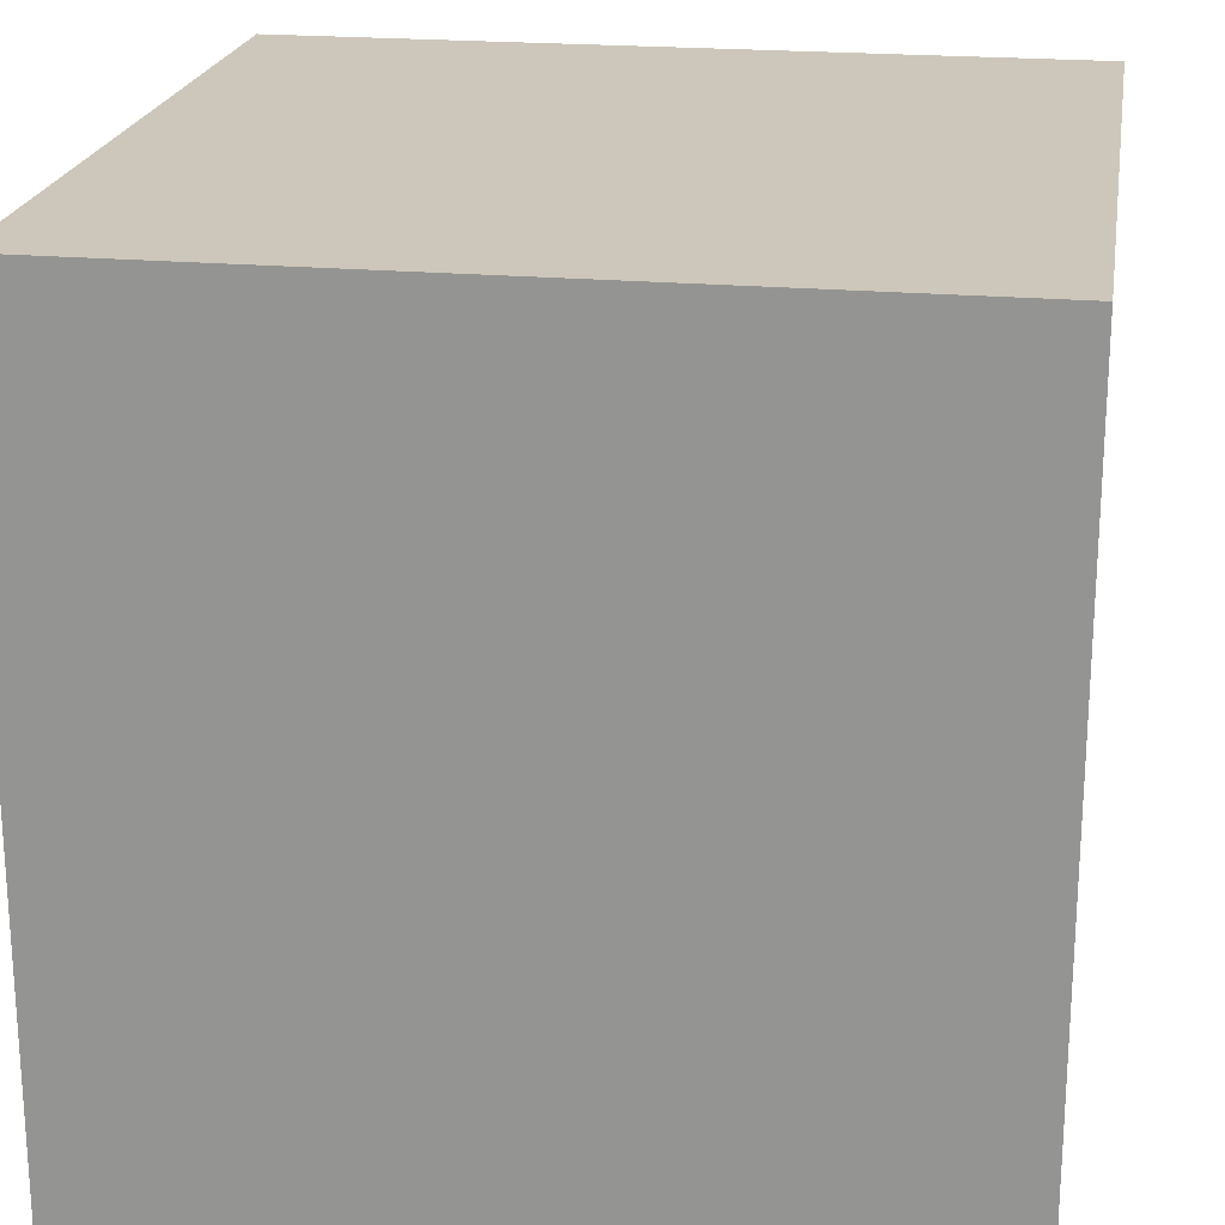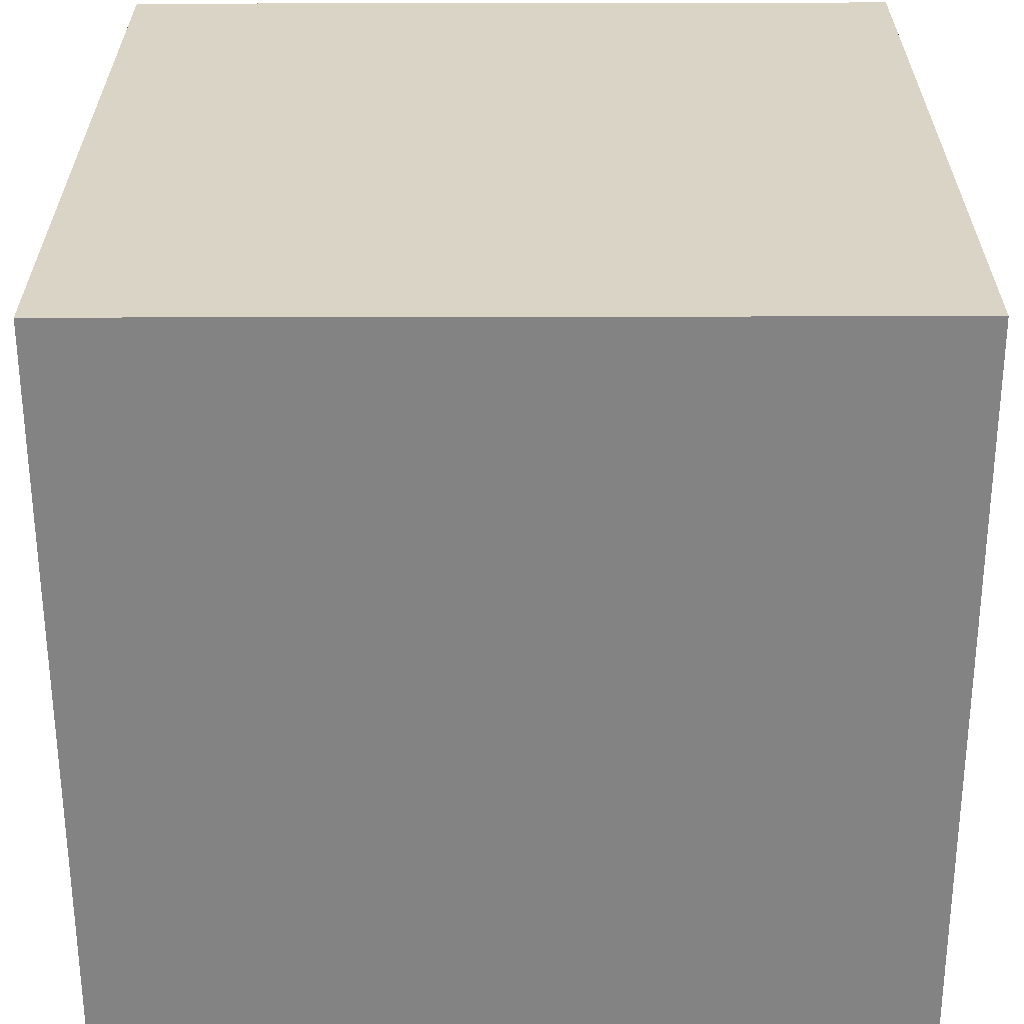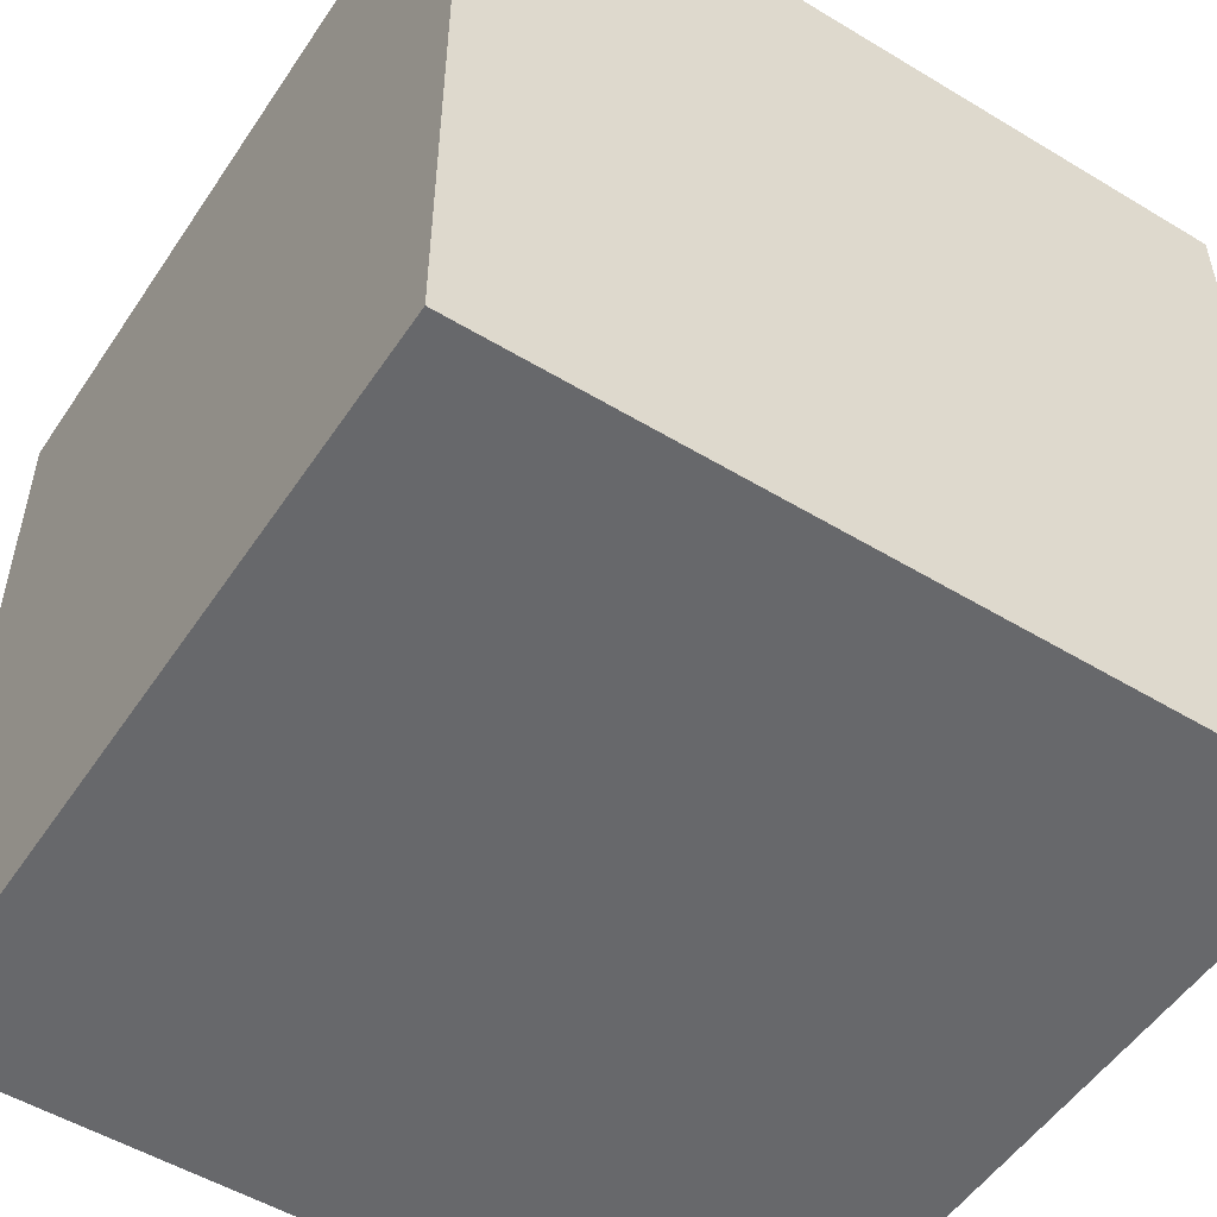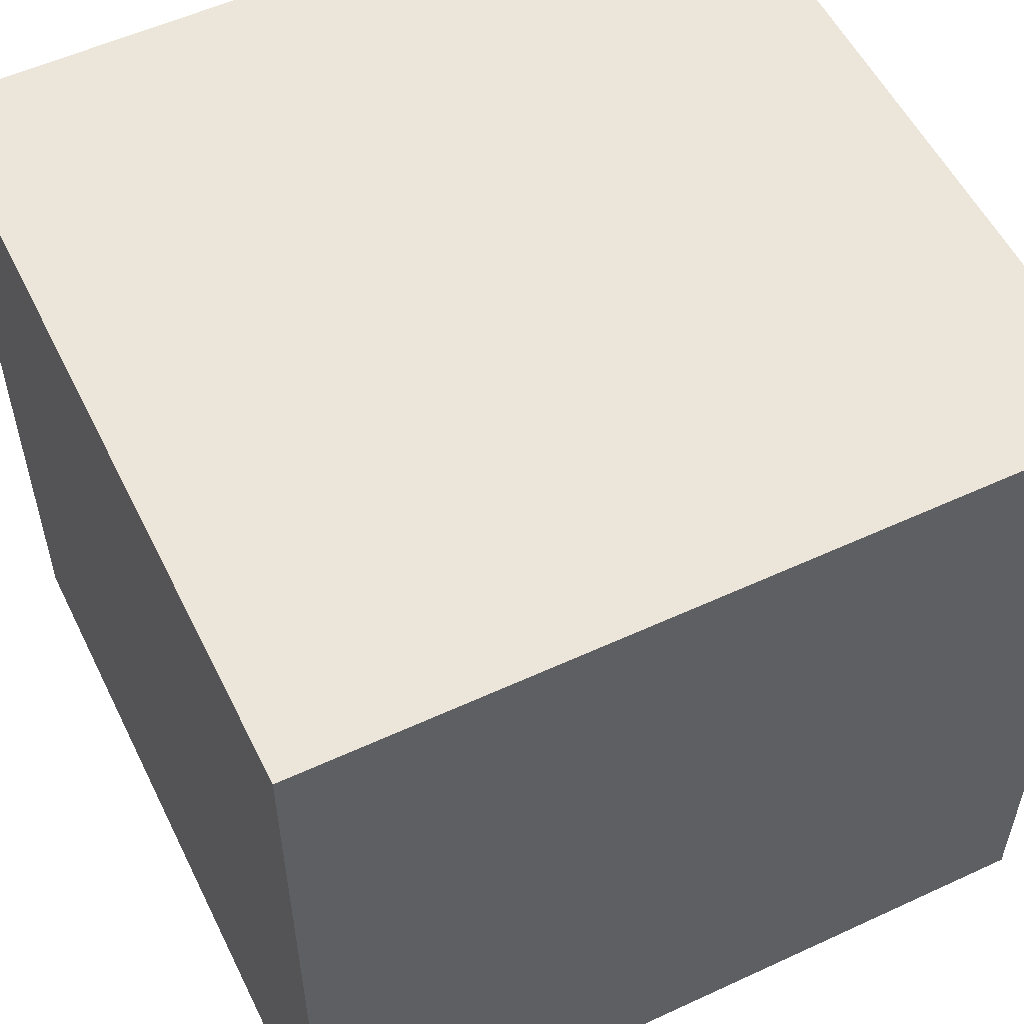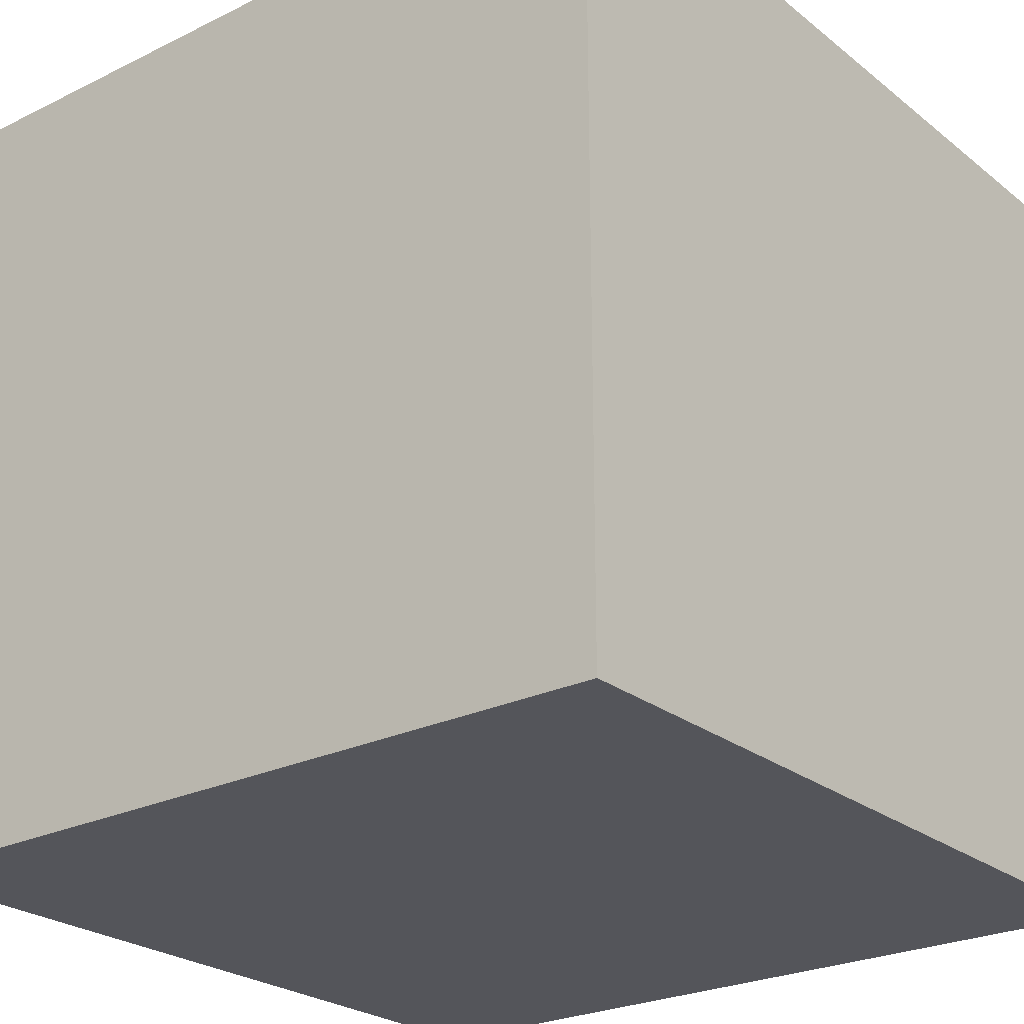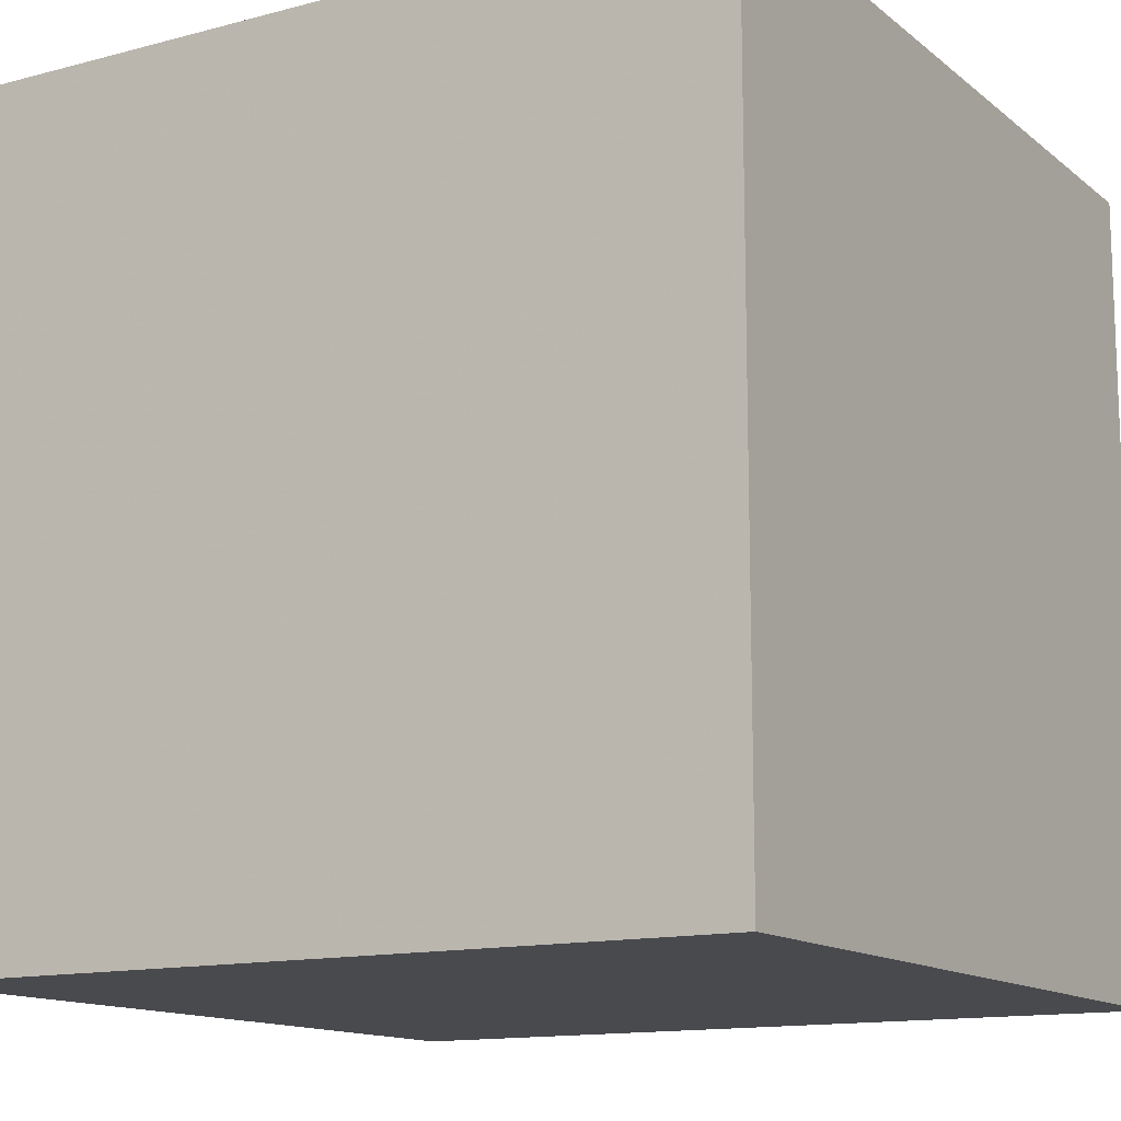
<metadata>
{"format":"obj","ext":"obj","renderer":"f3d","projection":"perspective","resolution":1024,"background":"white","views":[{"elev":21.3,"azim":9.1,"up":"+Y"},{"elev":-61.1,"azim":-179.9,"up":"+Y"},{"elev":-52.4,"azim":57.0,"up":"+Z"},{"elev":55.1,"azim":-116.0,"up":"+Y"},{"elev":-25.0,"azim":-141.5,"up":"+Y"},{"elev":-13.4,"azim":-59.1,"up":"+Y"}]}
</metadata>
<code>
v 0 0 0
v 1 0 0
v 1 1 0
v 0 1 0
v 0 0 1
v 1 0 1
v 1 1 1
v 0 1 1
f 1 3 2
f 1 4 3
f 5 7 8
f 5 6 7
f 1 6 5
f 1 2 6
f 2 7 6
f 2 3 7
f 3 8 7
f 3 4 8
f 5 4 1
f 5 8 4

</code>
